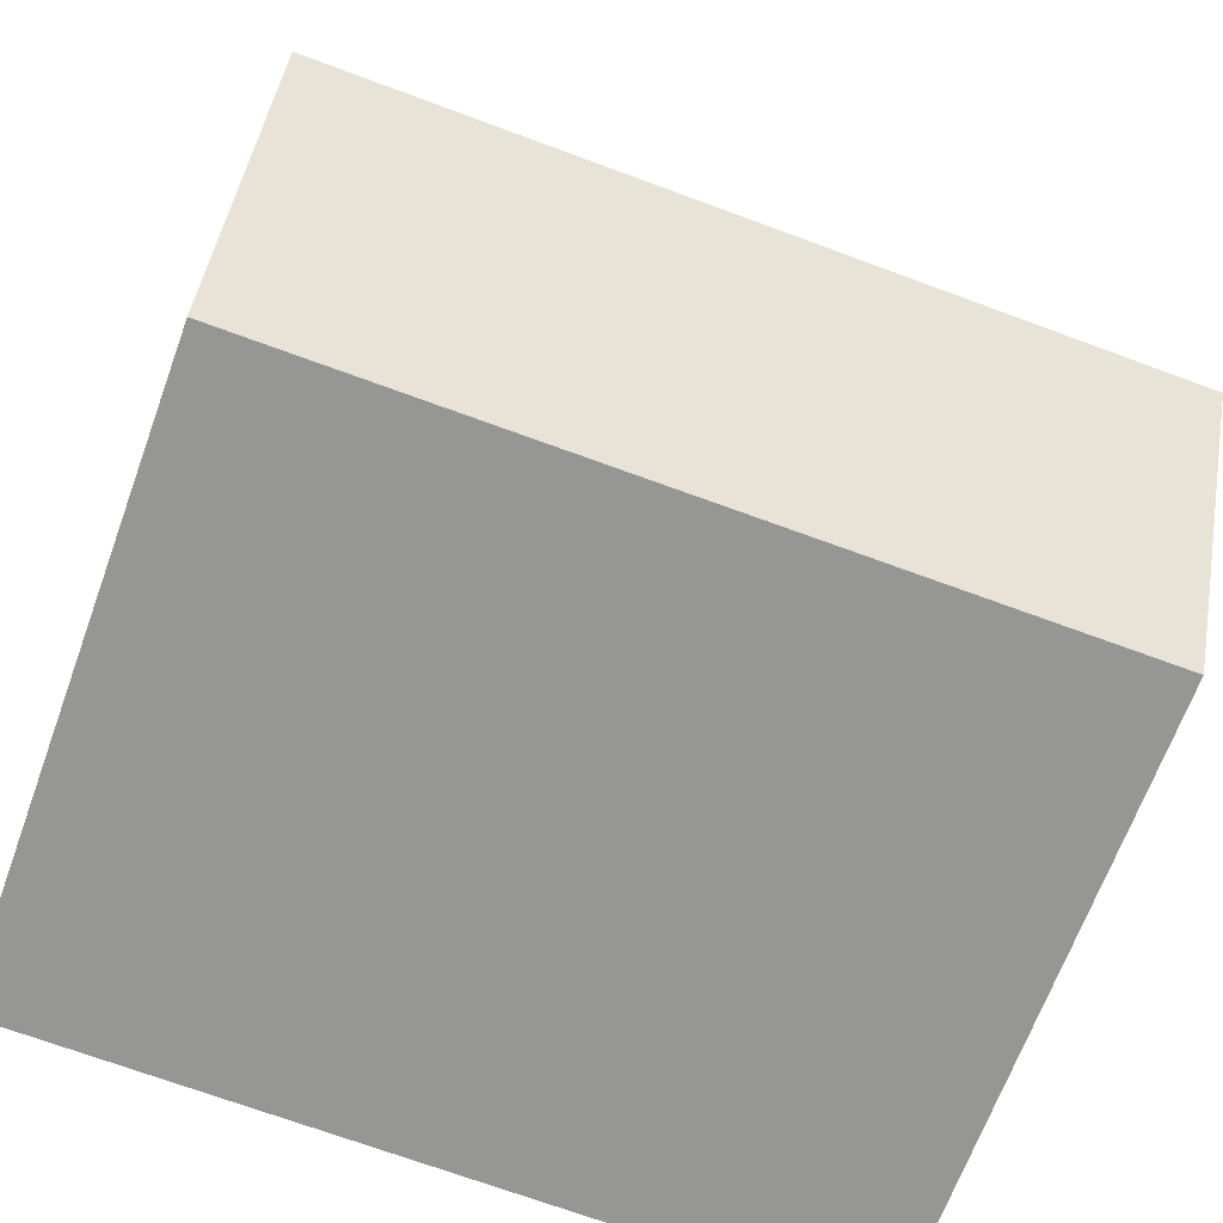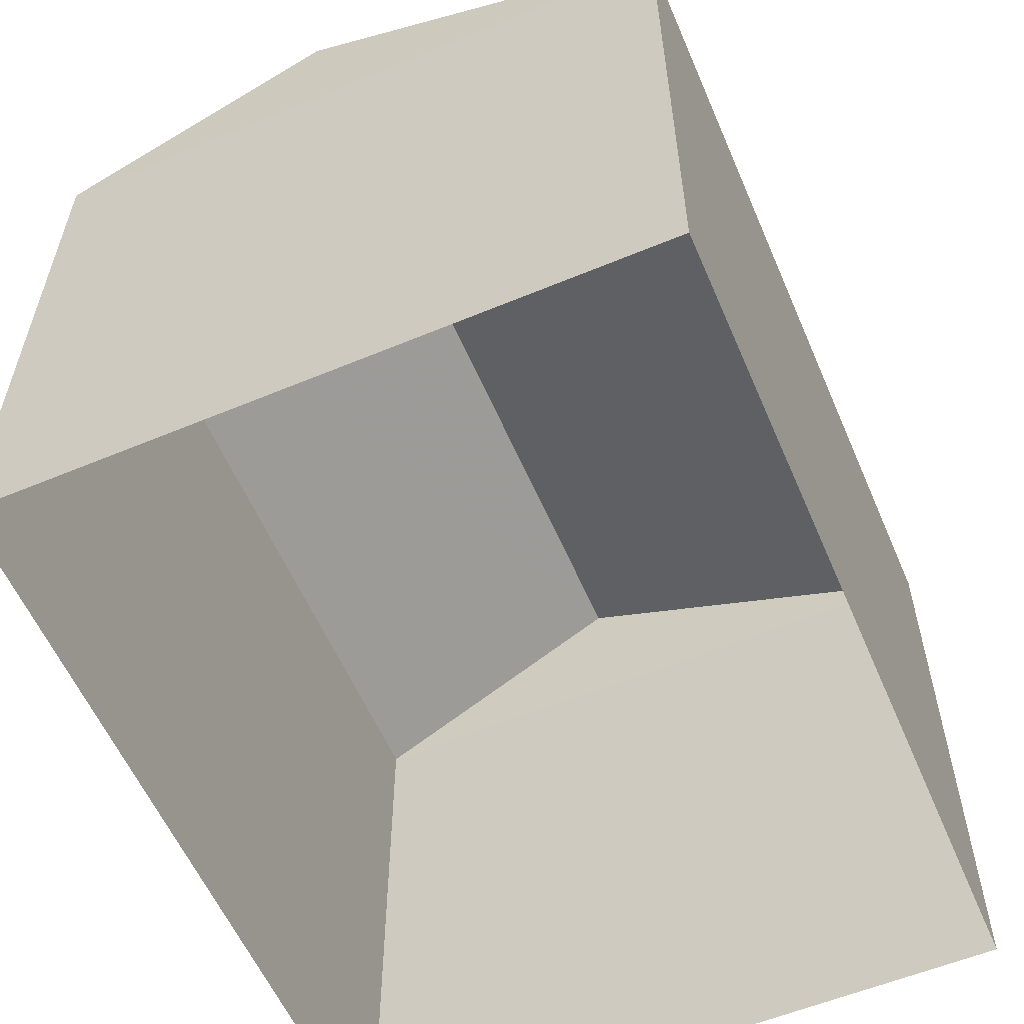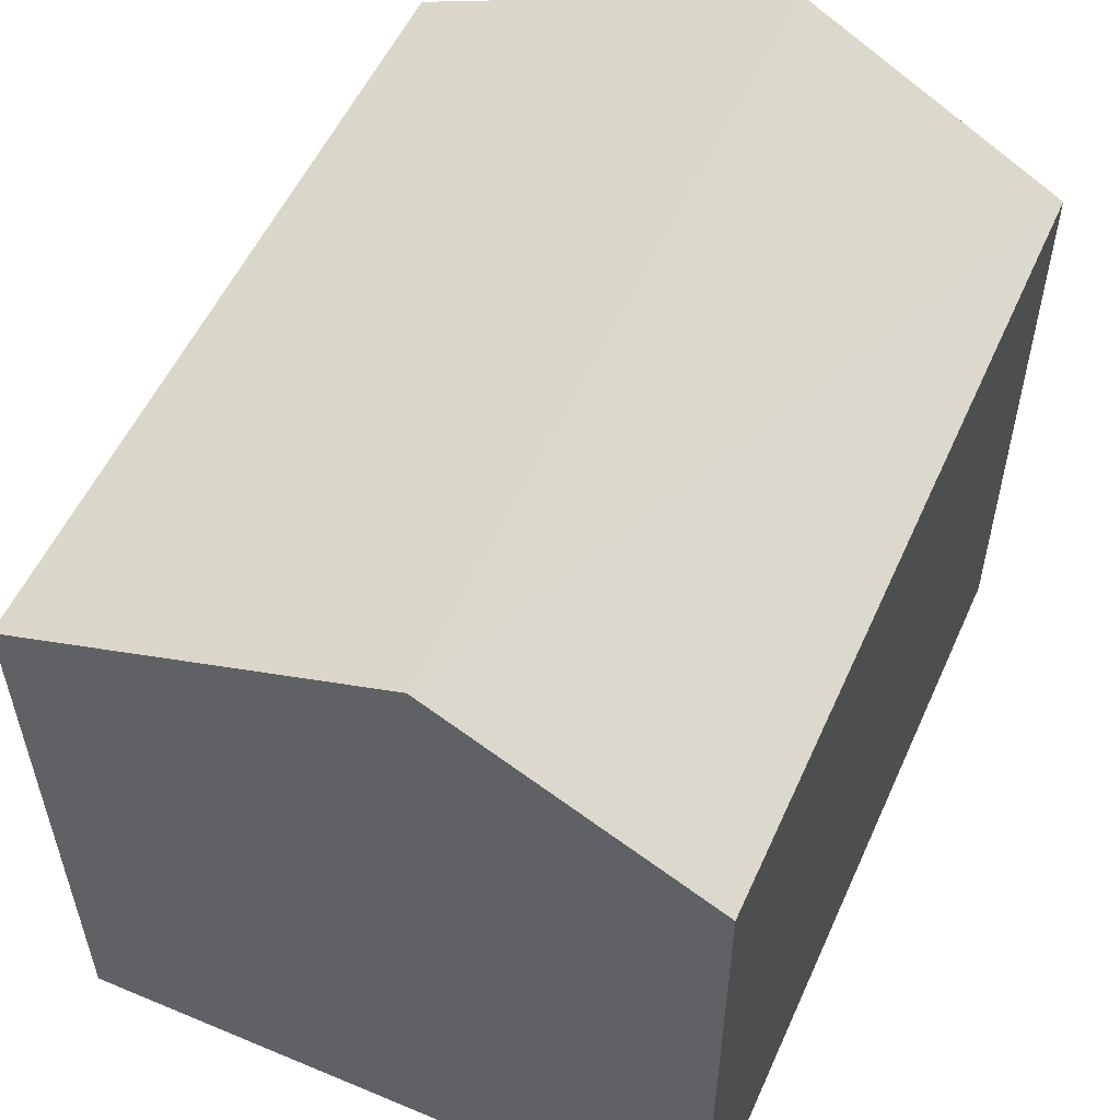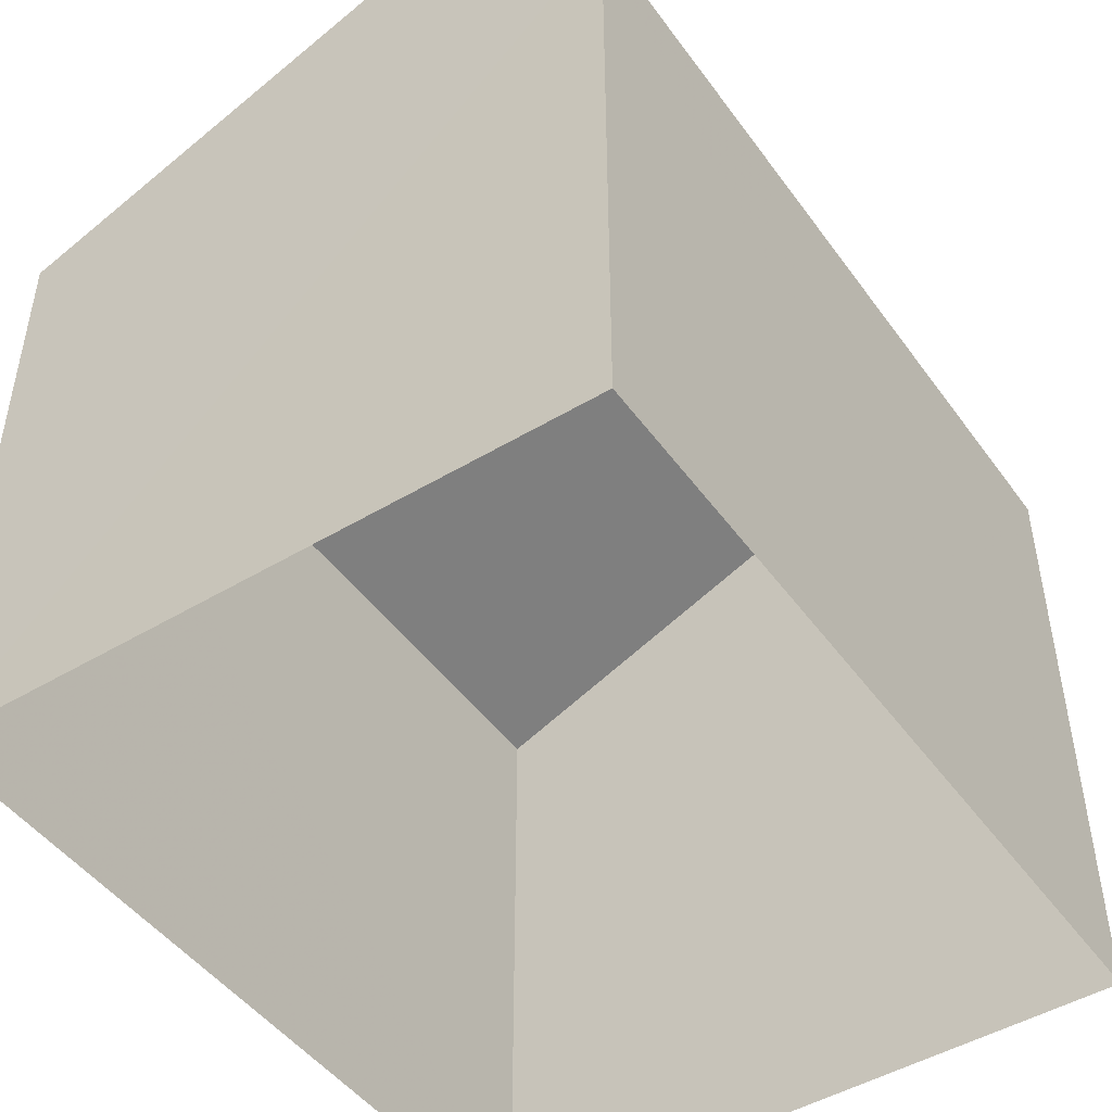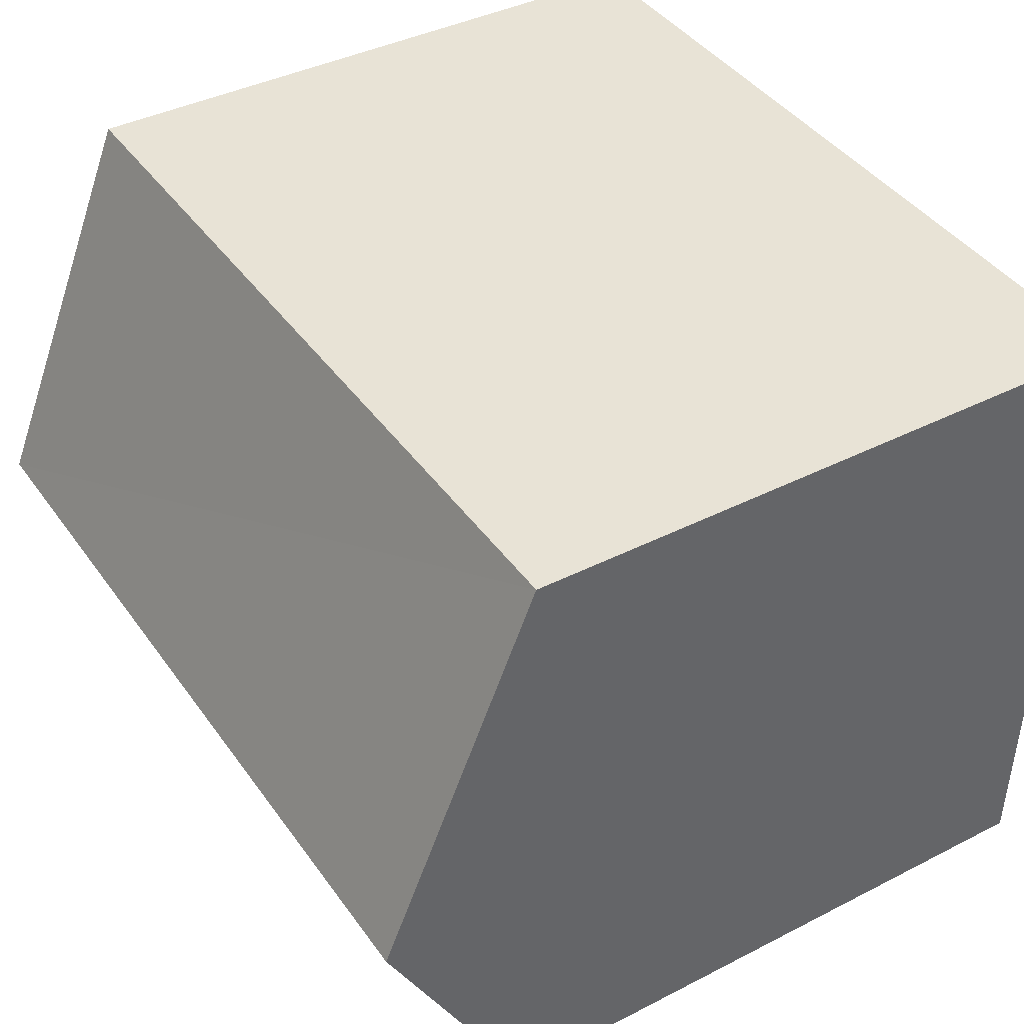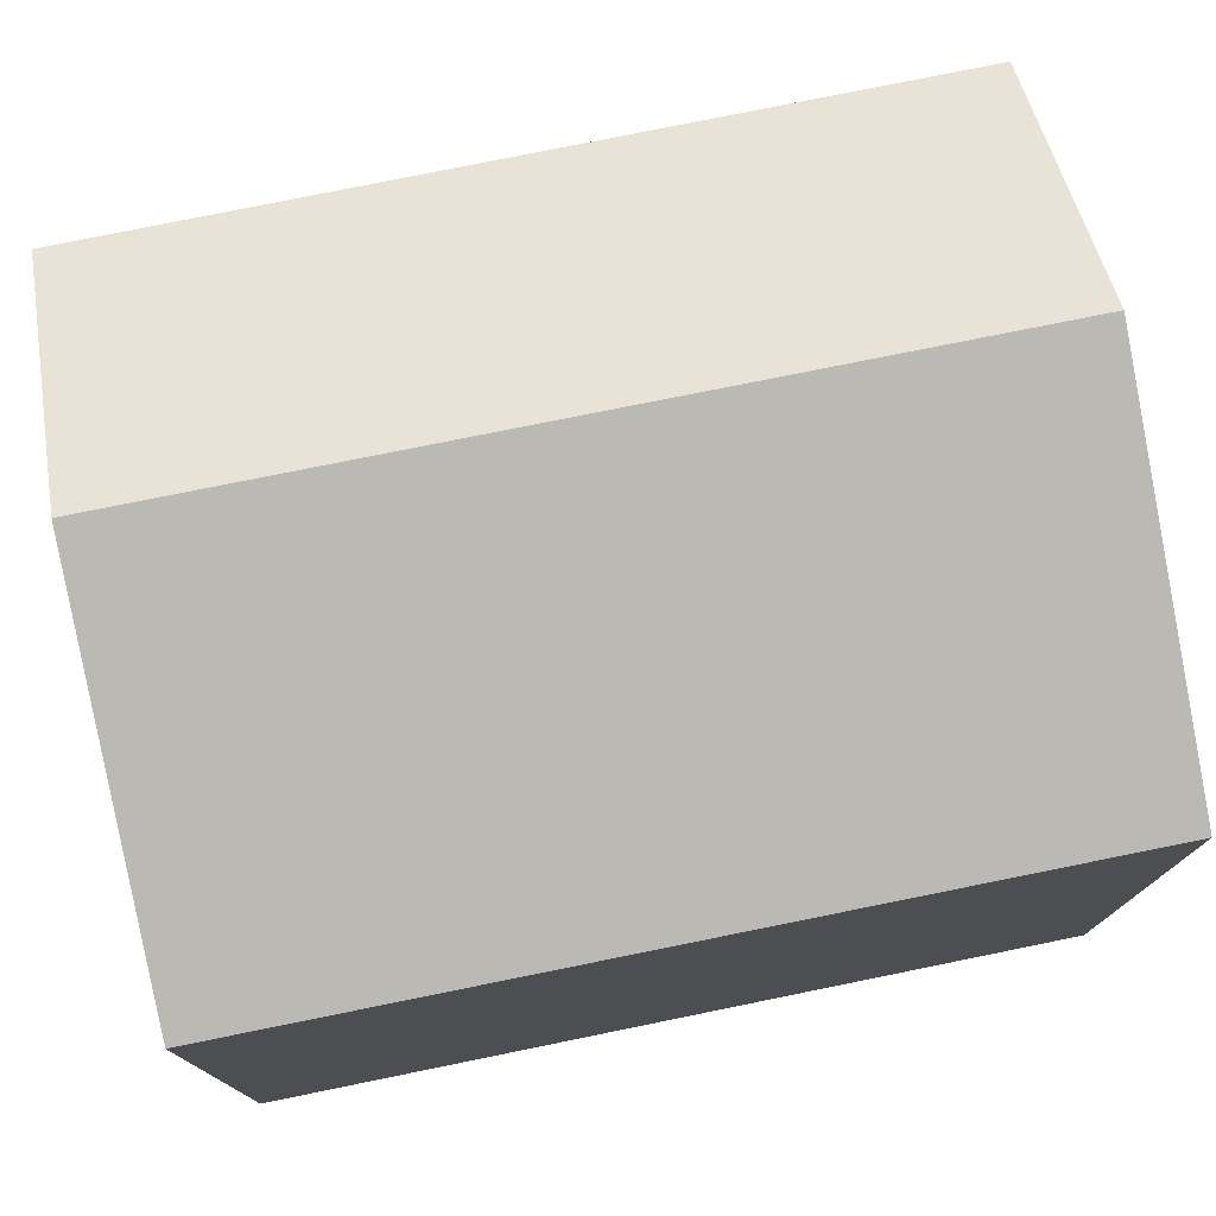
<metadata>
{"format":"obj","ext":"obj","renderer":"f3d","projection":"perspective","resolution":1024,"background":"white","views":[{"elev":-67.2,"azim":-20.1,"up":"+Y"},{"elev":-58.0,"azim":111.6,"up":"+Z"},{"elev":54.6,"azim":-67.7,"up":"+Z"},{"elev":-47.3,"azim":-57.4,"up":"+Z"},{"elev":39.8,"azim":57.7,"up":"+Y"},{"elev":76.7,"azim":166.9,"up":"+Z"}]}
</metadata>
<code>
v -3.731e+05 -1.057e+05 21.79
v -3.731e+05 -1.057e+05 21.79
v -3.731e+05 -1.057e+05 21.79
v -3.731e+05 -1.057e+05 21.79
v -3.731e+05 -1.057e+05 28.01
v -3.731e+05 -1.057e+05 28.01
v -3.731e+05 -1.057e+05 29.48
v -3.731e+05 -1.057e+05 29.48
v -3.731e+05 -1.057e+05 28.01
v -3.731e+05 -1.057e+05 28.01
f 1 2 3
f 4 1 3
f 5 6 7
f 8 5 7
f 7 9 8
f 7 10 9
f 10 3 2
f 9 10 2
f 6 1 4
f 6 5 1
f 6 4 10
f 6 10 7
f 4 3 10
f 2 1 9
f 9 5 8
f 9 1 5

</code>
